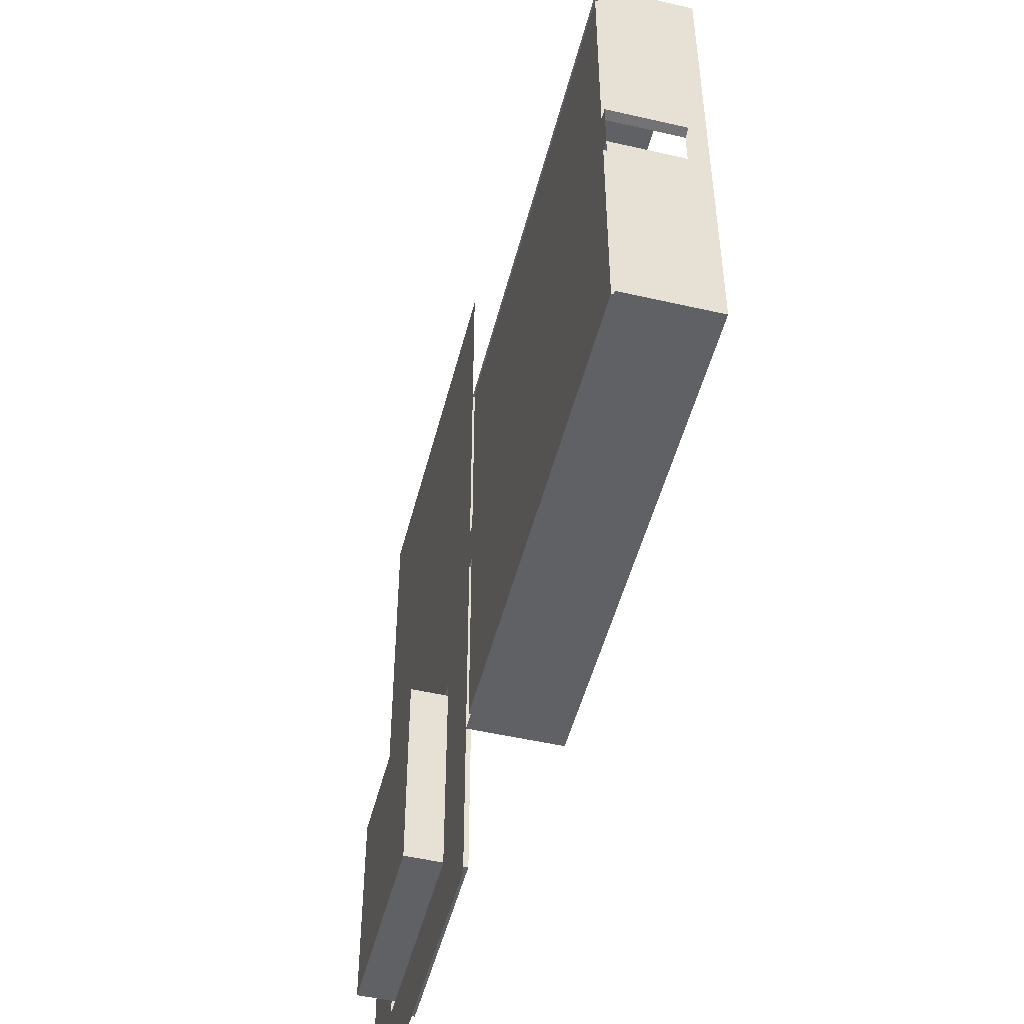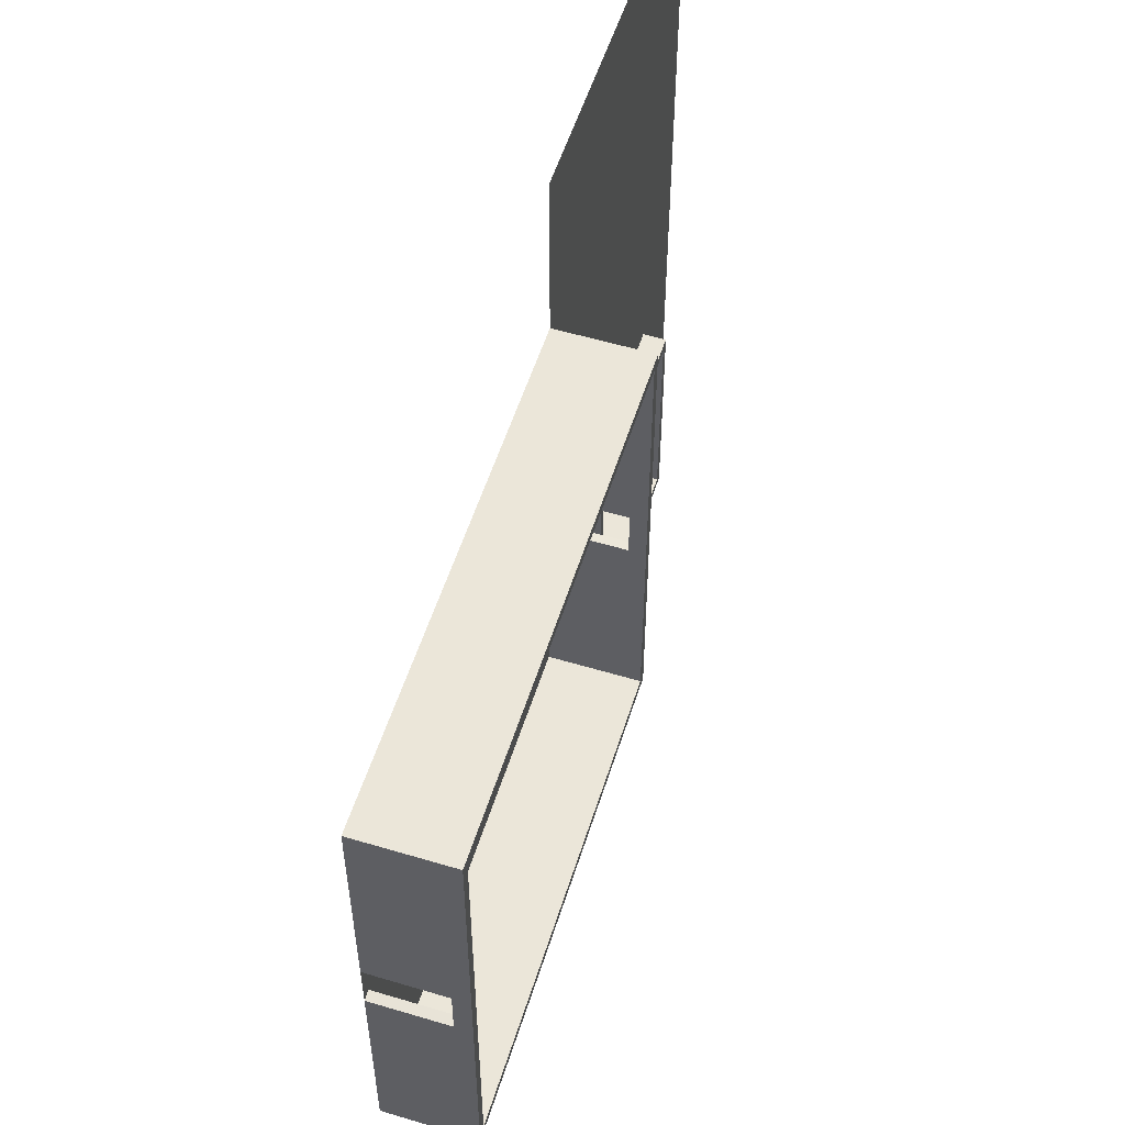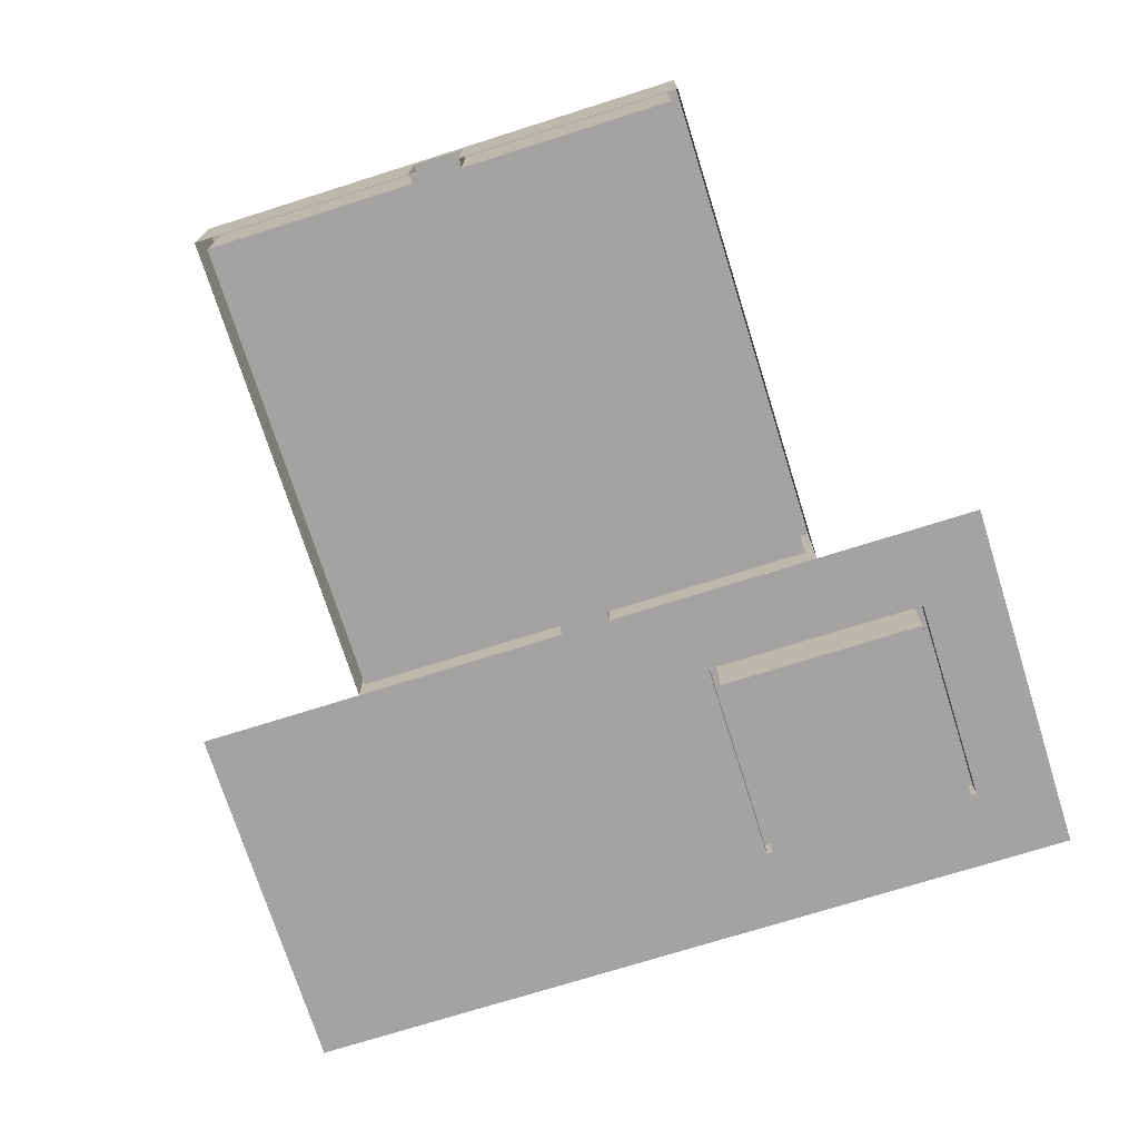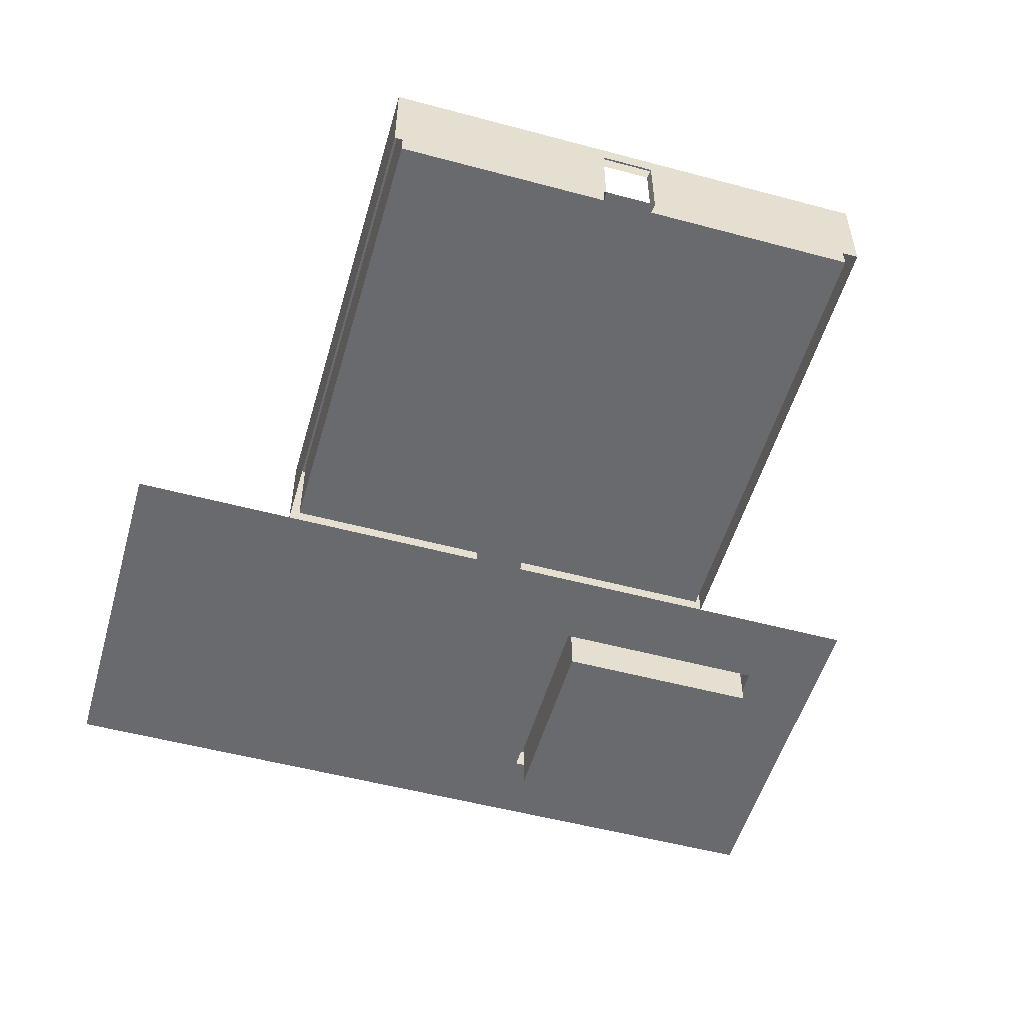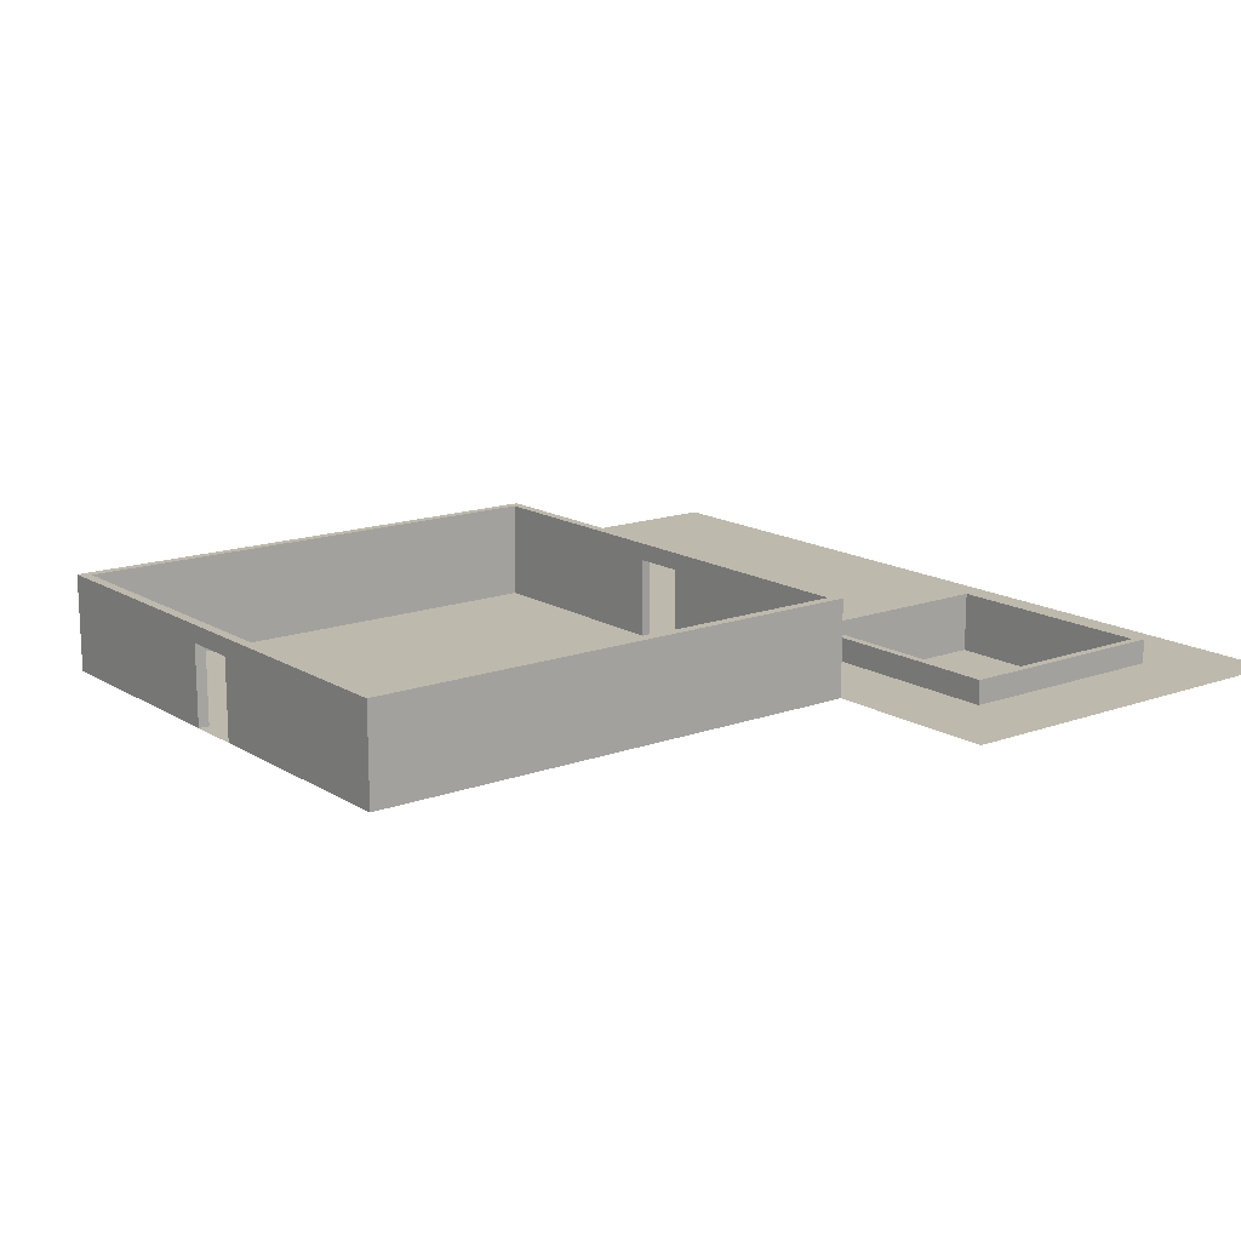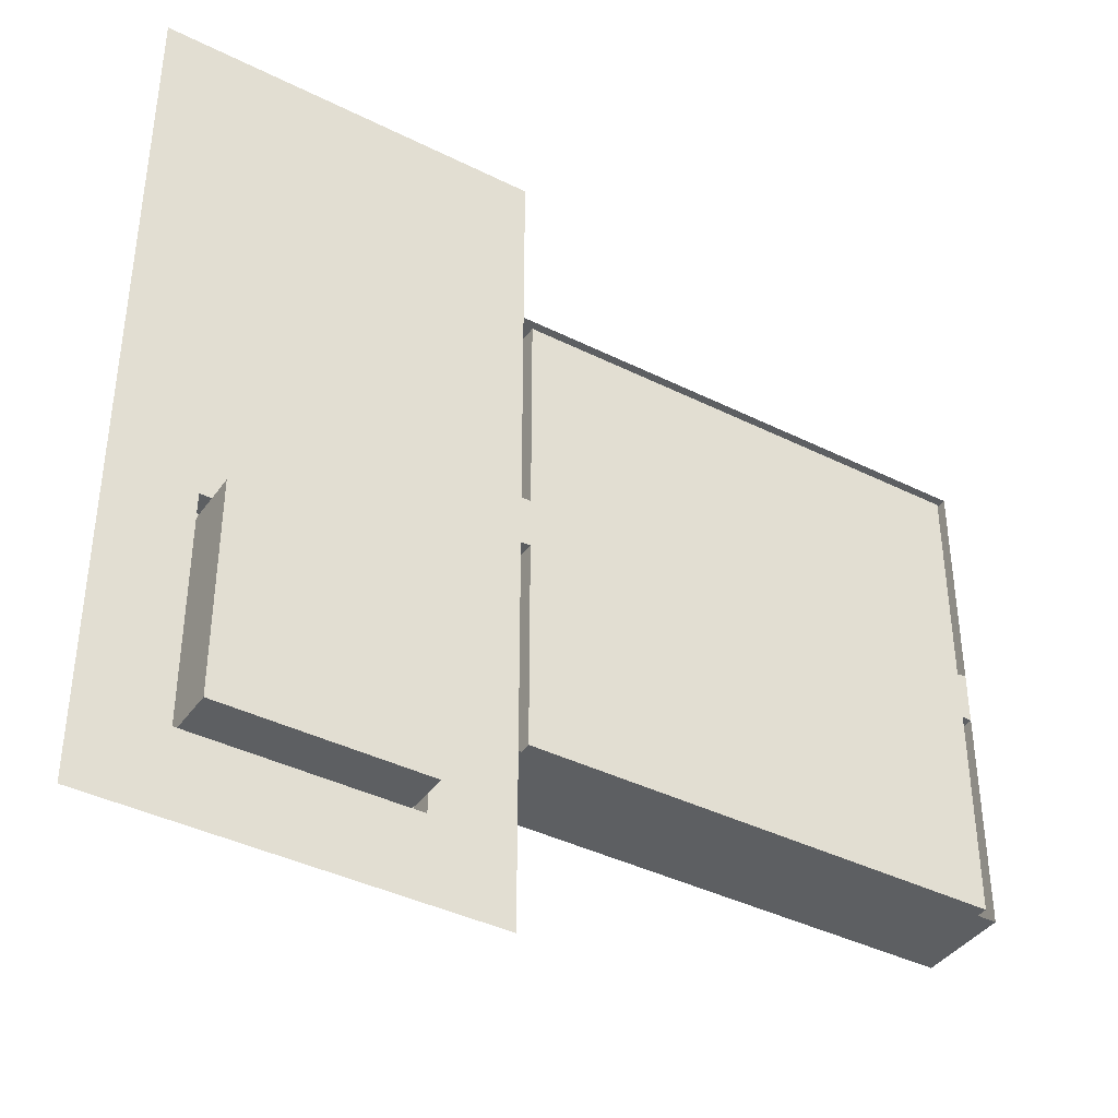
<metadata>
{"format":"obj","ext":"obj","renderer":"f3d","projection":"perspective","resolution":1024,"background":"white","views":[{"elev":-50.0,"azim":75.8,"up":"+Z"},{"elev":55.4,"azim":107.5,"up":"+Z"},{"elev":-73.1,"azim":107.5,"up":"+Y"},{"elev":-53.0,"azim":74.0,"up":"+Y"},{"elev":15.1,"azim":142.1,"up":"+Y"},{"elev":-39.7,"azim":-31.8,"up":"+Z"}]}
</metadata>
<code>
o Plane
v -5.536 0 5.536
v 5.536 0 5.536
v -5.536 0 -5.536
v 5.536 0 -5.536
v -5.32 0 -5.32
v -5.32 0 5.32
v 5.32 0 5.32
v 5.32 0 -5.32
v -5.32 2.064 -5.32
v -5.32 2.064 5.32
v 5.32 2.064 5.32
v 5.32 2.064 -5.32
v -5.536 2.064 -5.536
v -5.536 2.064 5.536
v 5.536 2.064 5.536
v 5.536 2.064 -5.536
v -5.32 0 -0.5605
v -5.32 0 0.5605
v 5.32 0 0.5605
v 5.32 0 -0.5605
v -5.536 0 -0.5832
v -5.536 0 0.5832
v 5.536 0 0.5832
v 5.536 0 -0.5832
v -5.32 2.064 -0.5605
v -5.32 2.064 0.5605
v 5.32 2.064 0.5605
v 5.32 2.064 -0.5605
v -5.536 2.064 -0.5832
v -5.536 2.064 0.5832
v 5.536 2.064 0.5832
v 5.536 2.064 -0.5832
v -5.536 1.696 -5.536
v -5.536 1.696 5.536
v 5.536 1.696 -5.536
v 5.536 1.696 5.536
v 5.536 1.696 0.5832
v 5.536 1.696 -0.5832
v -5.536 1.696 -0.5832
v -5.536 1.696 0.5832
v 5.32 1.696 -5.32
v 5.32 1.696 5.32
v -5.32 1.696 -5.32
v -5.32 1.696 5.32
v 5.32 1.696 -0.5605
v 5.32 1.696 0.5605
v -5.32 1.696 0.5605
v -5.32 1.696 -0.5605
v -14.08 0 -0.5832
v -14.08 0 0.5832
v -5.536 0 -9.392
v -5.536 0 9.392
v -14.08 0 -9.392
v -14.08 0 9.392
v -7.544 -0.7857 -7.385
v -7.544 -0.7857 -2.591
v -12.07 -0.7857 -2.591
v -12.07 -0.7857 -7.385
v -7.365 0 -7.563
v -12.25 0 -7.563
v -12.25 0 -2.412
v -7.365 0 -2.412
v -7.365 0.5183 -7.563
v -12.25 0.5183 -7.563
v -12.25 0.5183 -2.412
v -7.365 0.5183 -2.412
v -7.544 0.5183 -7.385
v -12.07 0.5183 -7.385
v -12.07 0.5183 -2.591
v -7.544 0.5183 -2.591
v -5.32 0 0.5605
v -5.32 0 0.5605
v -5.32 0 0.5605
v -5.32 0 0.5605
v -5.32 0 5.32
v -5.32 0 5.32
v 5.32 0 5.32
v 5.32 0 5.32
v 5.32 0 -0.5605
v 5.32 0 -0.5605
v 5.32 0 -0.5605
v 5.32 0 -0.5605
v 5.32 0 -5.32
v 5.32 0 -5.32
v -5.32 0 -5.32
v -5.32 0 -5.32
v -5.536 0 0.5832
v -5.536 0 0.5832
v -5.536 0 0.5832
v -5.536 0 0.5832
v -5.536 0 5.536
v 5.536 0 5.536
v 5.536 0 -0.5832
v 5.536 0 -0.5832
v 5.536 0 -5.536
v -5.536 0 -5.536
v 5.32 1.696 -5.32
v 5.32 1.696 -5.32
v 5.32 1.696 -5.32
v 5.32 1.696 5.32
v 5.32 1.696 5.32
v 5.32 1.696 5.32
v 5.32 2.064 5.32
v 5.32 2.064 5.32
v 5.32 2.064 5.32
v -5.536 1.696 -5.536
v -5.536 1.696 -5.536
v -5.536 1.696 -5.536
v -5.536 1.696 5.536
v -5.536 1.696 5.536
v -5.536 1.696 5.536
v -5.536 2.064 5.536
v -5.536 2.064 5.536
v -5.536 2.064 5.536
v -5.32 2.064 0.5605
v -5.32 2.064 0.5605
v -5.32 2.064 0.5605
v -5.32 2.064 5.32
v -5.32 2.064 5.32
v -5.32 2.064 5.32
v 5.32 2.064 -0.5605
v 5.32 2.064 -0.5605
v 5.32 2.064 -0.5605
v 5.32 2.064 -5.32
v 5.32 2.064 -5.32
v 5.32 2.064 -5.32
v -5.32 2.064 -5.32
v -5.32 2.064 -5.32
v -5.32 2.064 -5.32
v -5.536 2.064 0.5832
v -5.536 2.064 0.5832
v -5.536 2.064 0.5832
v 5.536 2.064 5.536
v 5.536 2.064 5.536
v 5.536 2.064 5.536
v 5.536 2.064 -0.5832
v 5.536 2.064 -0.5832
v 5.536 2.064 -0.5832
v 5.536 2.064 -5.536
v 5.536 2.064 -5.536
v 5.536 2.064 -5.536
v -5.536 2.064 -5.536
v -5.536 2.064 -5.536
v -5.536 2.064 -5.536
v -5.32 1.696 -5.32
v -5.32 1.696 -5.32
v -5.32 1.696 -5.32
v -5.32 1.696 5.32
v -5.32 1.696 5.32
v -5.32 1.696 5.32
v 5.536 1.696 -5.536
v 5.536 1.696 -5.536
v 5.536 1.696 -5.536
v 5.536 1.696 5.536
v 5.536 1.696 5.536
v 5.536 1.696 5.536
v -5.32 0 -0.5605
v -5.32 0 -0.5605
v -5.32 0 -0.5605
v -5.32 0 -0.5605
v 5.32 0 0.5605
v 5.32 0 0.5605
v 5.32 0 0.5605
v 5.32 0 0.5605
v -5.536 0 -0.5832
v -5.536 0 -0.5832
v -5.536 0 -0.5832
v -5.536 0 -0.5832
v -5.536 0 -0.5832
v 5.536 0 0.5832
v 5.536 0 0.5832
v -5.32 2.064 -0.5605
v -5.32 2.064 -0.5605
v -5.32 2.064 -0.5605
v 5.32 2.064 0.5605
v 5.32 2.064 0.5605
v 5.32 2.064 0.5605
v -5.536 2.064 -0.5832
v -5.536 2.064 -0.5832
v -5.536 2.064 -0.5832
v 5.536 2.064 0.5832
v 5.536 2.064 0.5832
v 5.536 2.064 0.5832
v 5.536 1.696 0.5832
v 5.536 1.696 0.5832
v 5.536 1.696 0.5832
v 5.536 1.696 -0.5832
v 5.536 1.696 -0.5832
v 5.536 1.696 -0.5832
v -5.536 1.696 -0.5832
v -5.536 1.696 -0.5832
v -5.536 1.696 -0.5832
v -5.536 1.696 -0.5832
v -5.536 1.696 0.5832
v -5.536 1.696 0.5832
v -5.536 1.696 0.5832
v -5.536 1.696 0.5832
v 5.32 1.696 -0.5605
v 5.32 1.696 -0.5605
v 5.32 1.696 -0.5605
v 5.32 1.696 0.5605
v 5.32 1.696 0.5605
v 5.32 1.696 0.5605
v -5.32 1.696 0.5605
v -5.32 1.696 0.5605
v -5.32 1.696 0.5605
v -5.32 1.696 0.5605
v -5.32 1.696 -0.5605
v -5.32 1.696 -0.5605
v -5.32 1.696 -0.5605
v -5.32 1.696 -0.5605
v -14.08 0 0.5832
v -14.08 0 -0.5832
v -14.08 0 -0.5832
v -7.365 0 -7.563
v -7.365 0 -7.563
v -7.365 0 -7.563
v -12.25 0 -7.563
v -12.25 0 -7.563
v -12.25 0 -7.563
v -12.25 0 -2.412
v -12.25 0 -2.412
v -12.25 0 -2.412
v -7.365 0 -2.412
v -7.365 0 -2.412
v -7.365 0 -2.412
v -5.536 0 -9.392
v -14.08 0 -9.392
v -7.544 -0.7857 -7.385
v -7.544 -0.7857 -7.385
v -12.07 -0.7857 -7.385
v -12.07 -0.7857 -7.385
v -12.07 -0.7857 -2.591
v -12.07 -0.7857 -2.591
v -7.544 -0.7857 -2.591
v -7.544 -0.7857 -2.591
v -7.544 0.5183 -7.385
v -7.544 0.5183 -7.385
v -7.544 0.5183 -7.385
v -7.544 0.5183 -2.591
v -7.544 0.5183 -2.591
v -7.544 0.5183 -2.591
v -7.365 0.5183 -7.563
v -7.365 0.5183 -7.563
v -7.365 0.5183 -7.563
v -12.25 0.5183 -7.563
v -12.25 0.5183 -7.563
v -12.25 0.5183 -7.563
v -12.25 0.5183 -2.412
v -12.25 0.5183 -2.412
v -12.25 0.5183 -2.412
v -7.365 0.5183 -2.412
v -7.365 0.5183 -2.412
v -7.365 0.5183 -2.412
v -12.07 0.5183 -7.385
v -12.07 0.5183 -7.385
v -12.07 0.5183 -7.385
v -12.07 0.5183 -2.591
v -12.07 0.5183 -2.591
v -12.07 0.5183 -2.591
f 79 83 85
f 107 142 140
f 145 129 172
f 100 103 175
f 109 112 130
f 128 143 178
f 119 113 133
f 11 135 181
f 125 141 13
f 154 134 114
f 98 126 9
f 149 120 105
f 153 139 136
f 184 183 15
f 189 137 182
f 124 121 138
f 176 31 32
f 118 115 132
f 173 179 131
f 190 180 144
f 196 30 29
f 198 123 12
f 203 27 28
f 204 117 10
f 210 25 26
f 77 161 71
f 162 80 158
f 209 191 166
f 165 193 106
f 94 188 199
f 2 170 185
f 95 151 38
f 92 36 110
f 91 34 195
f 96 33 35
f 167 88 74
f 73 205 148
f 24 20 164
f 82 45 97
f 6 44 101
f 8 41 146
f 7 42 202
f 5 43 211
f 23 19 46
f 207 18 22
f 40 39 48
f 168 213 212
f 50 54 52
f 235 229 231
f 225 222 49
f 215 227 228
f 219 53 214
f 224 169 51
f 230 237 255
f 217 243 252
f 236 240 238
f 220 246 244
f 239 245 248
f 256 247 249
f 67 242 254
f 241 259 250
f 234 260 70
f 62 66 251
f 58 68 69
f 61 65 64
f 157 79 85
f 152 107 140
f 208 145 172
f 201 100 175
f 194 109 130
f 174 128 178
f 104 119 133
f 177 11 181
f 127 125 13
f 111 154 114
f 147 98 9
f 102 149 105
f 187 153 136
f 156 184 15
f 186 189 182
f 16 124 138
f 122 176 32
f 14 118 132
f 116 173 131
f 108 190 144
f 192 196 29
f 99 198 12
f 200 203 28
f 150 204 10
f 206 210 26
f 75 77 71
f 72 162 158
f 159 209 166
f 3 165 106
f 81 94 199
f 155 2 185
f 93 95 38
f 1 92 110
f 87 91 195
f 4 96 35
f 160 167 74
f 76 73 148
f 171 24 164
f 84 82 97
f 78 6 101
f 86 8 146
f 163 7 202
f 17 5 211
f 37 23 46
f 197 207 22
f 47 40 48
f 89 168 212
f 90 50 52
f 233 235 231
f 21 225 49
f 218 215 228
f 221 219 214
f 216 224 51
f 232 230 255
f 226 217 252
f 55 236 238
f 59 220 244
f 257 239 248
f 258 256 249
f 63 67 254
f 253 241 250
f 56 234 70
f 223 62 251
f 57 58 69
f 60 61 64

</code>
